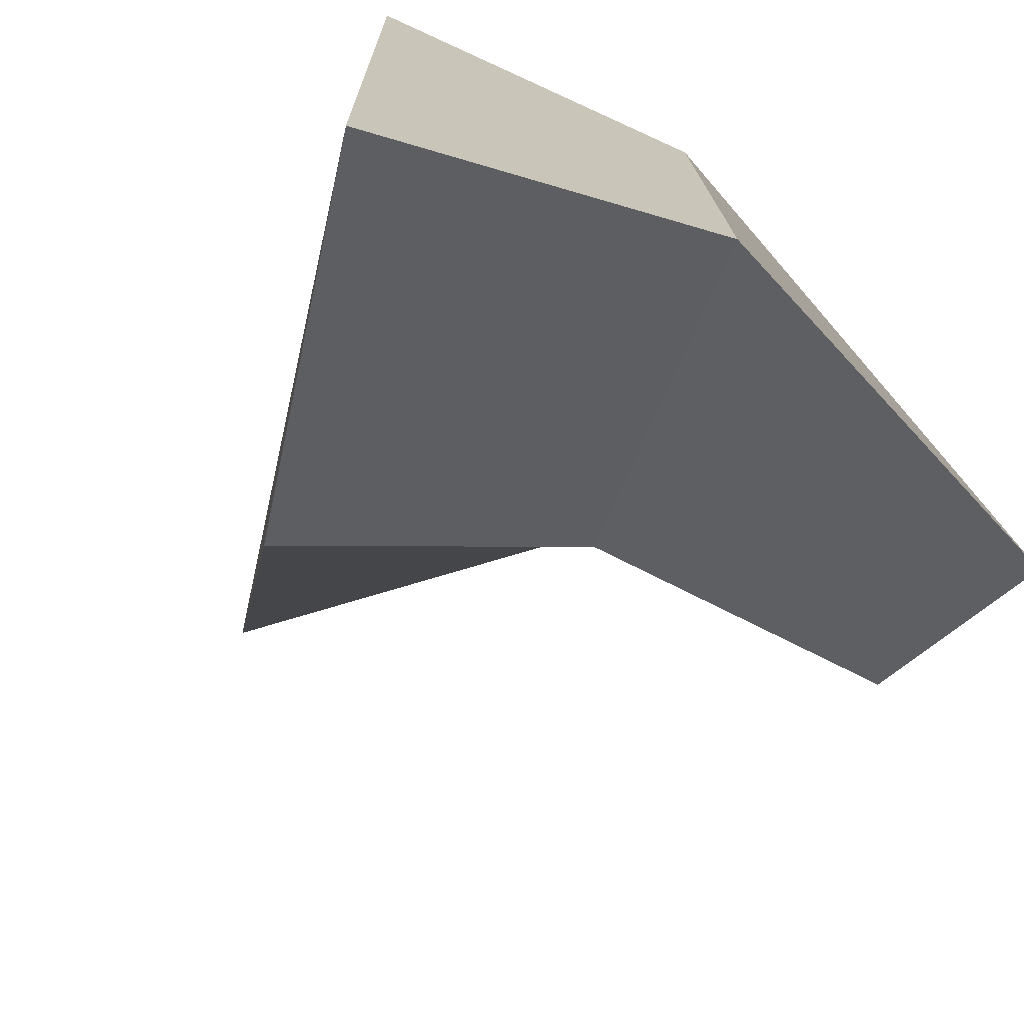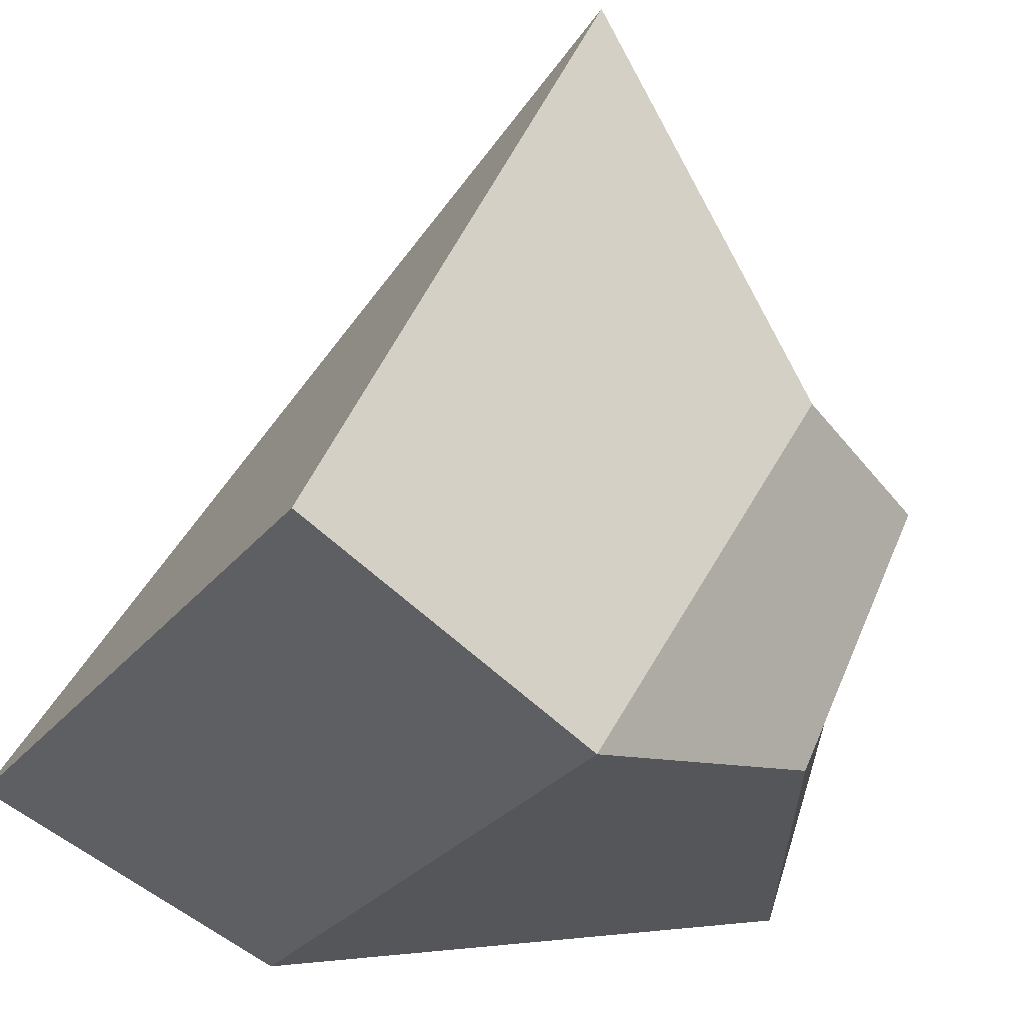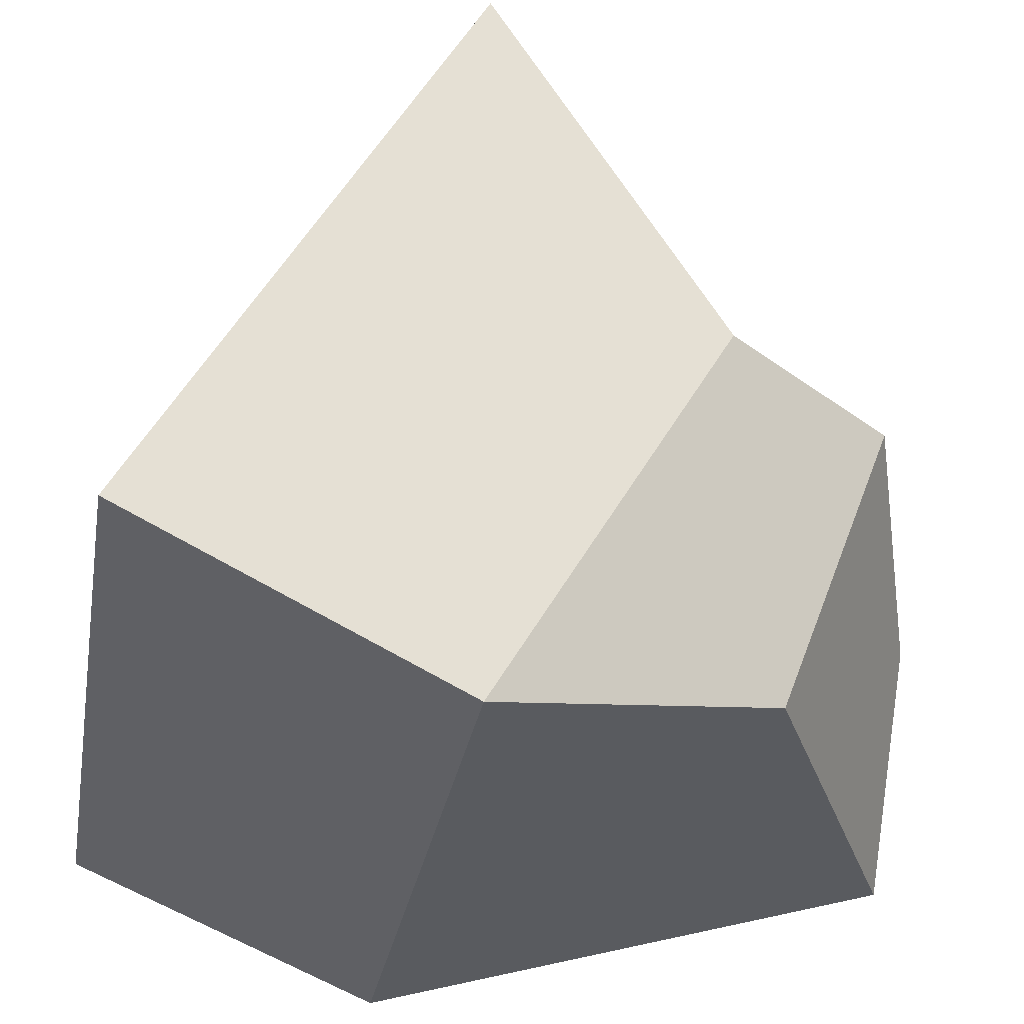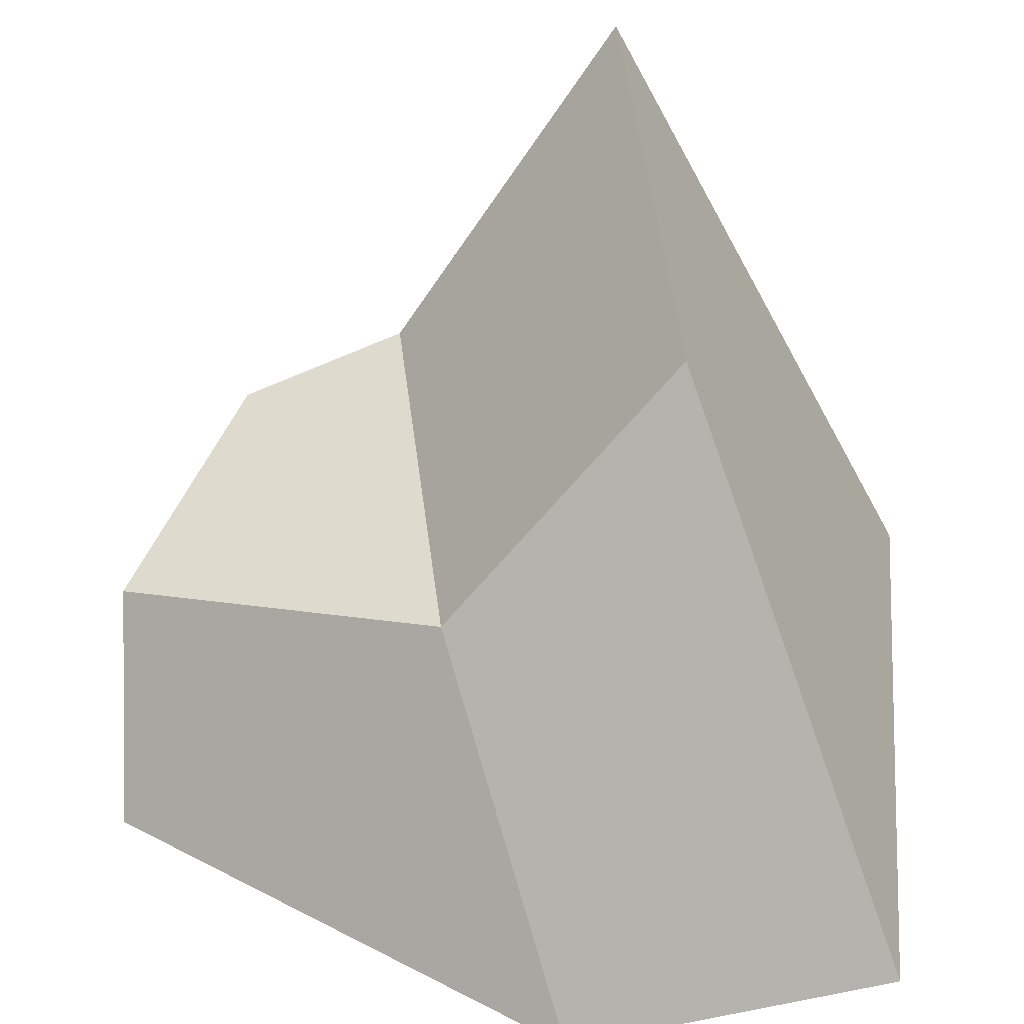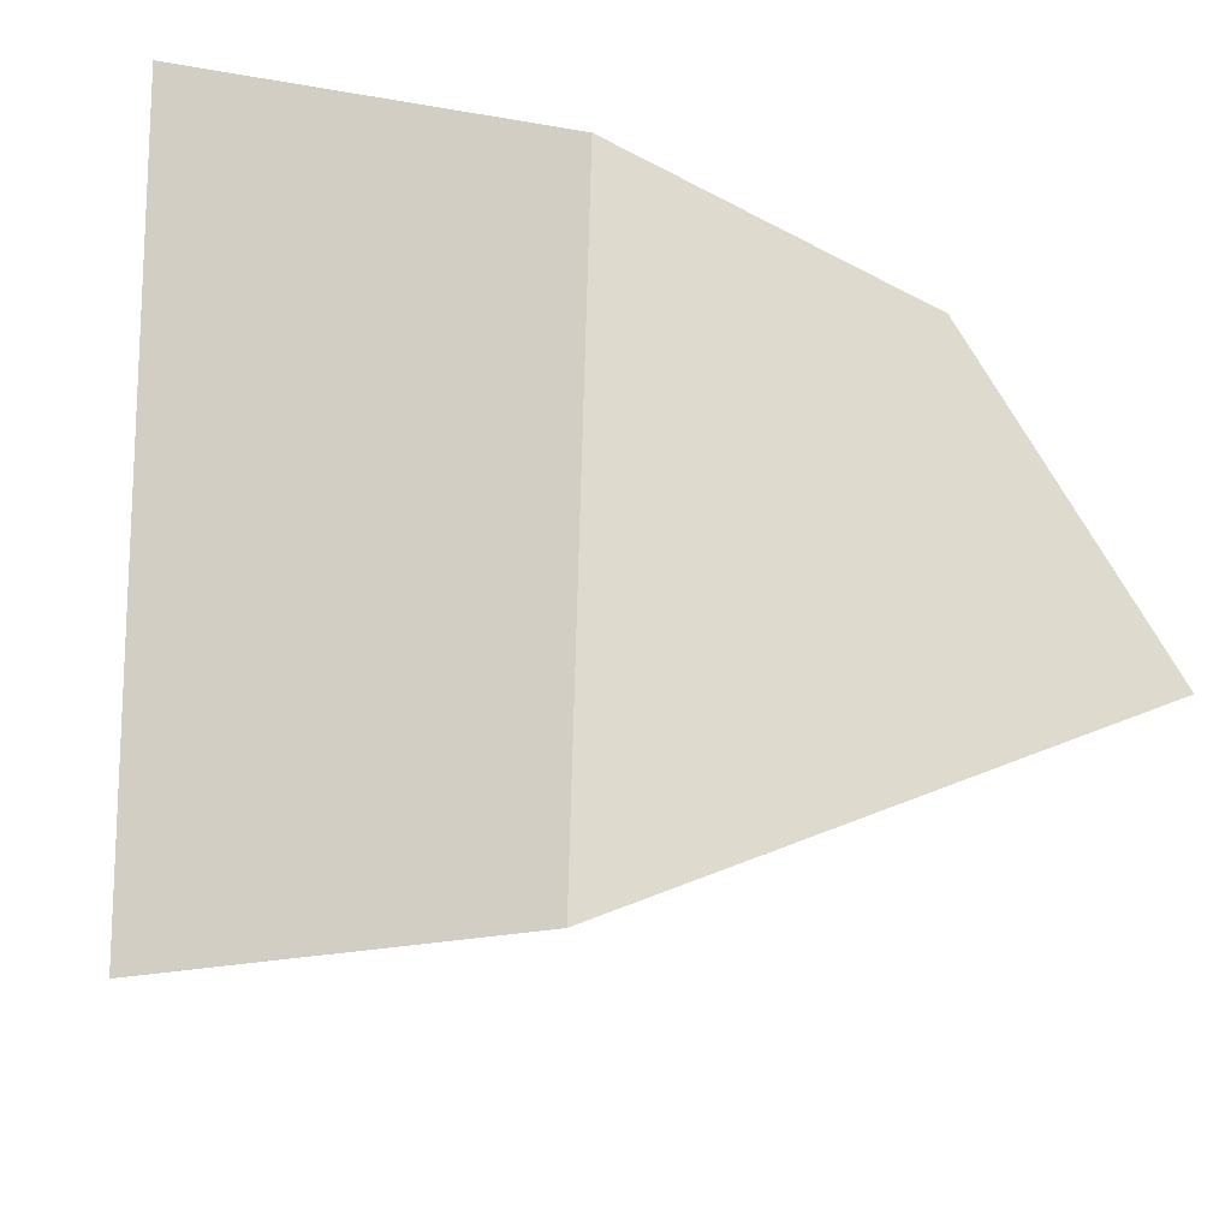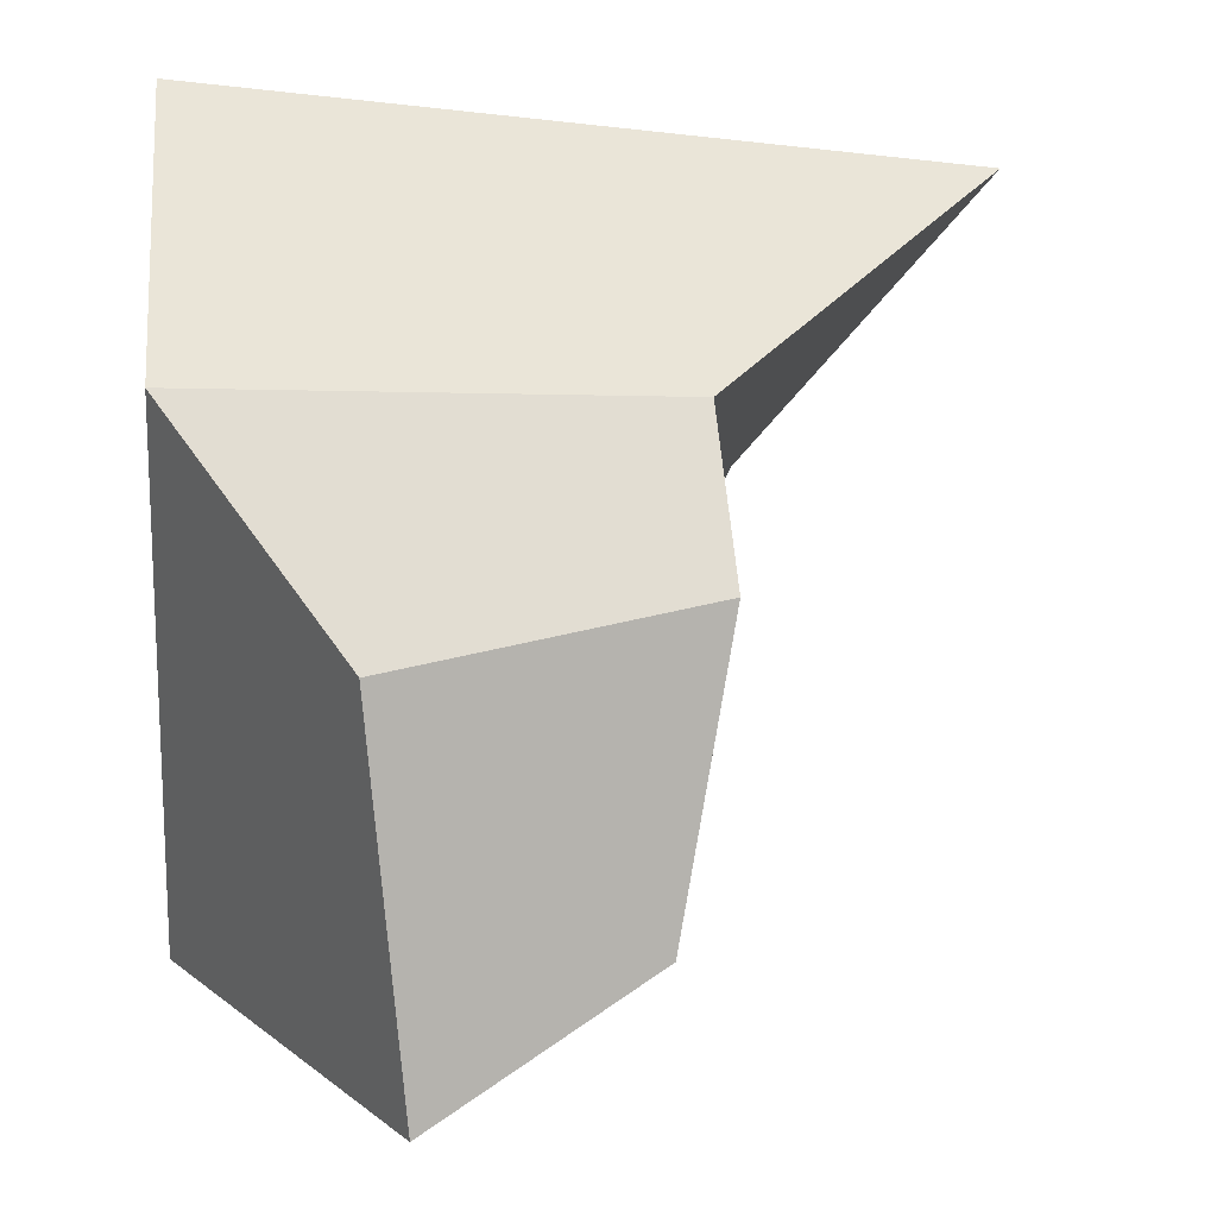
<metadata>
{"format":"obj","ext":"obj","renderer":"f3d","projection":"perspective","resolution":1024,"background":"white","views":[{"elev":-71.9,"azim":138.9,"up":"+Y"},{"elev":-26.5,"azim":150.6,"up":"+Z"},{"elev":-32.3,"azim":170.4,"up":"+Z"},{"elev":34.6,"azim":6.1,"up":"+Z"},{"elev":-16.6,"azim":171.9,"up":"+Y"},{"elev":36.4,"azim":-112.6,"up":"+Y"}]}
</metadata>
<code>
o Cube
v 1.105 1.058 -1.356
v 1.197 -1.76 -1.489
v 0.06975 1.194 0.4123
v 0.5259 -0.7496 0.05577
v -0.2278 0.5945 -1.023
v -1.011 -0.8286 -1.179
v -0.6628 0.8863 0.1882
v -1.058 -0.2913 -0.204
v 2.63 1.482 -0.8453
v 2.63 -1.846 -0.8441
v 1.121 1.222 2.114
v 1.556 -0.212 1.193
f 1 5 7 3
f 4 3 7 8
f 8 7 5 6
f 6 2 4 8
f 3 4 12 11
f 6 5 1 2
f 10 9 11 12
f 2 1 9 10
f 4 2 10 12
f 1 3 11 9

</code>
